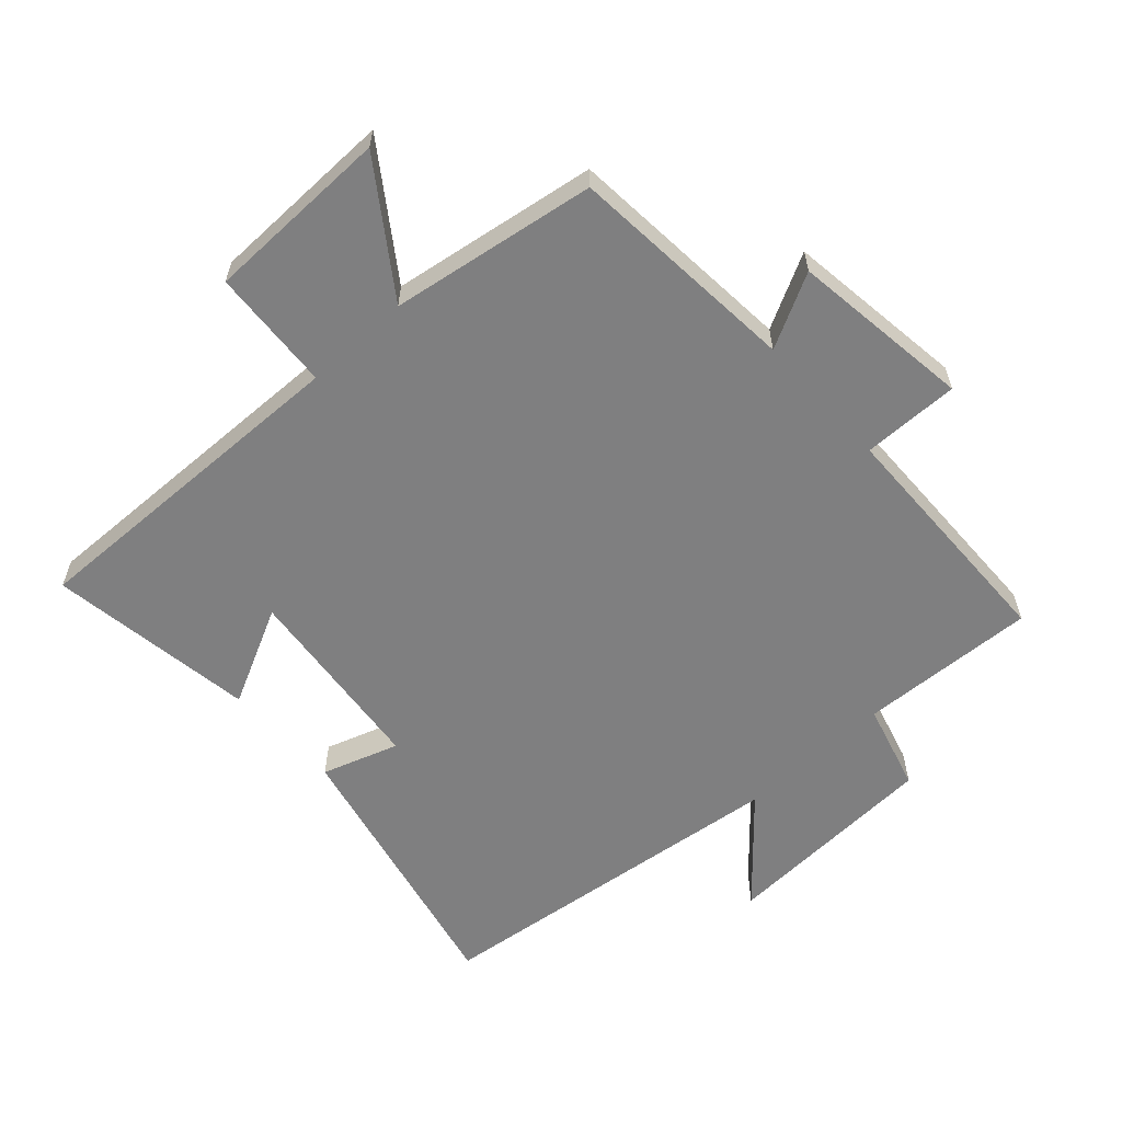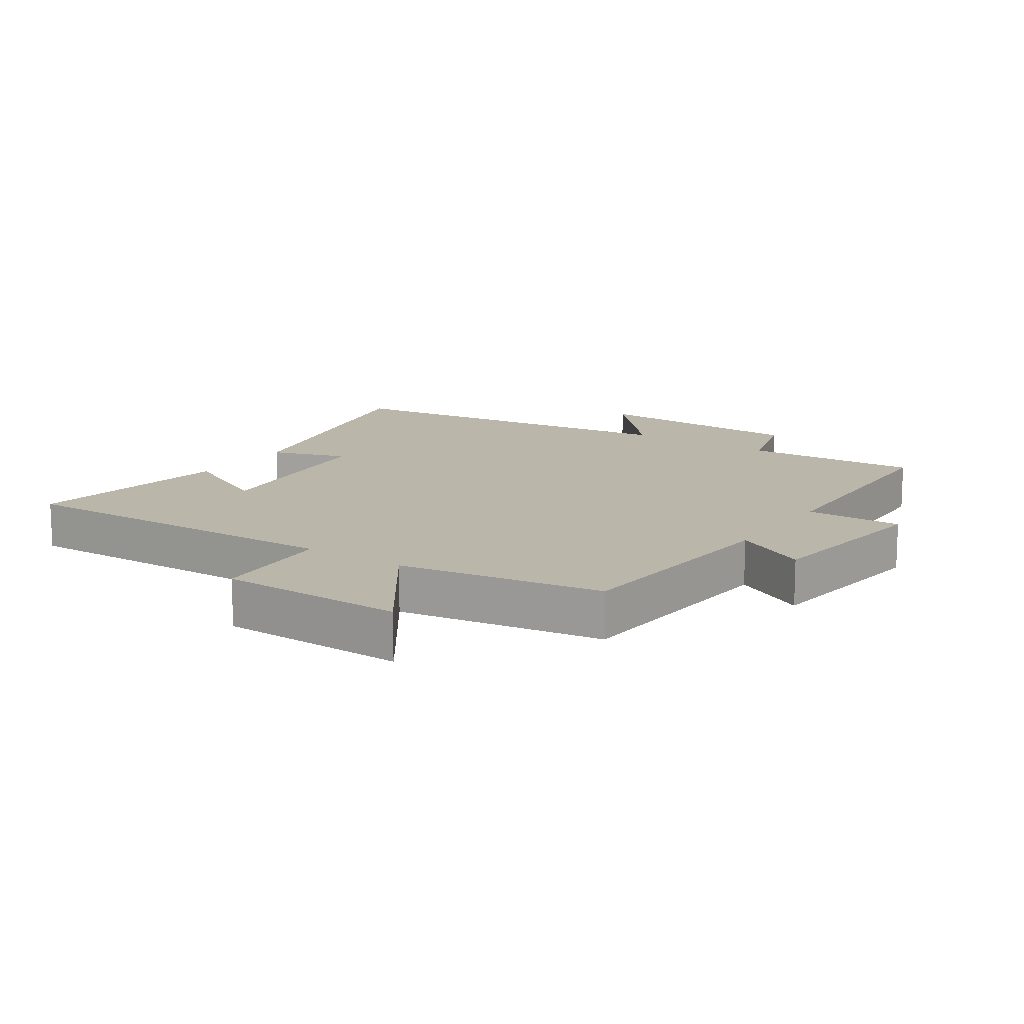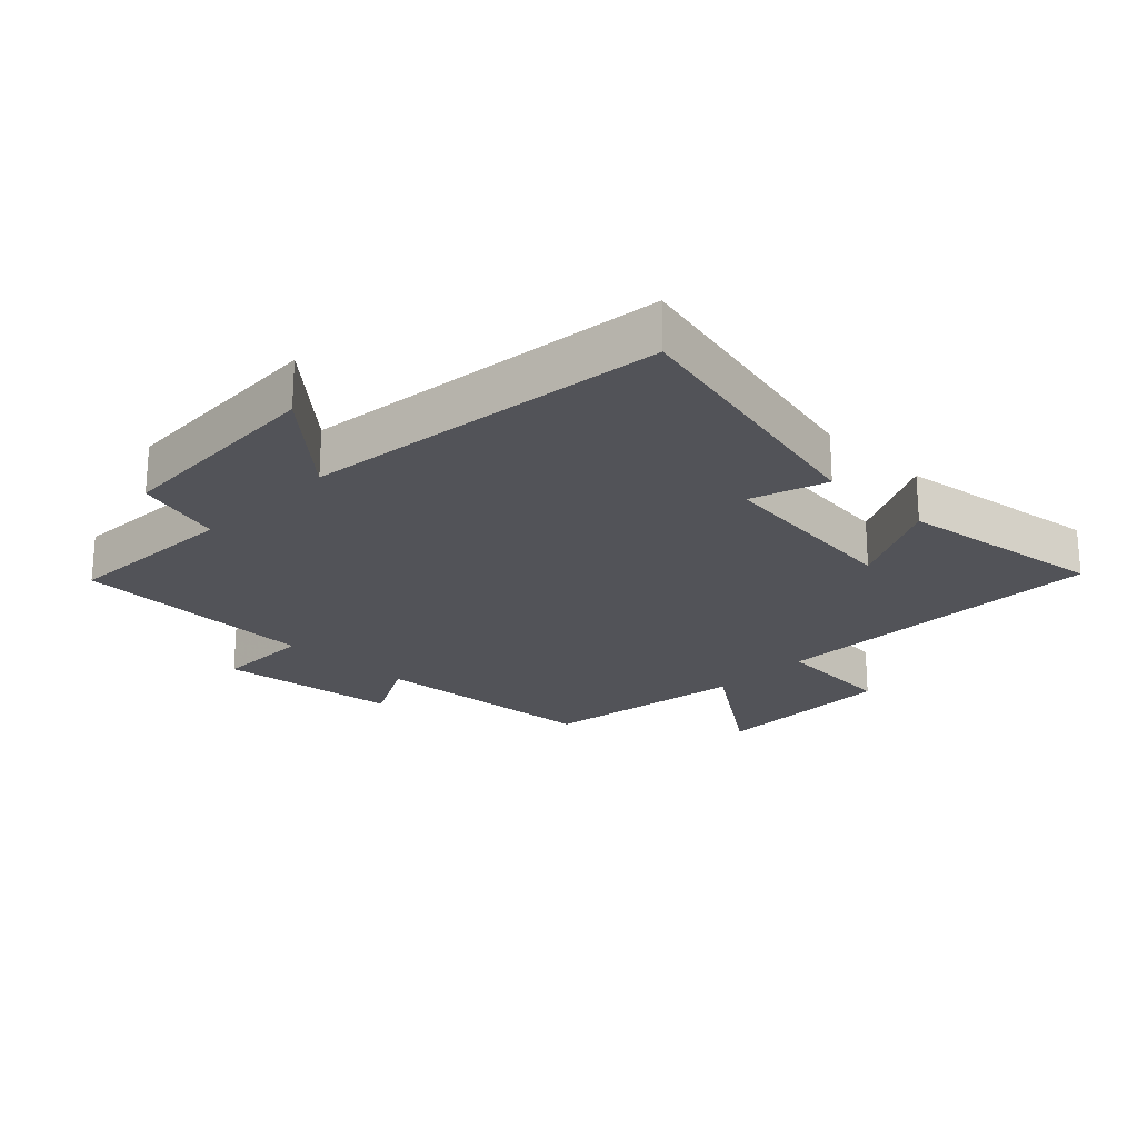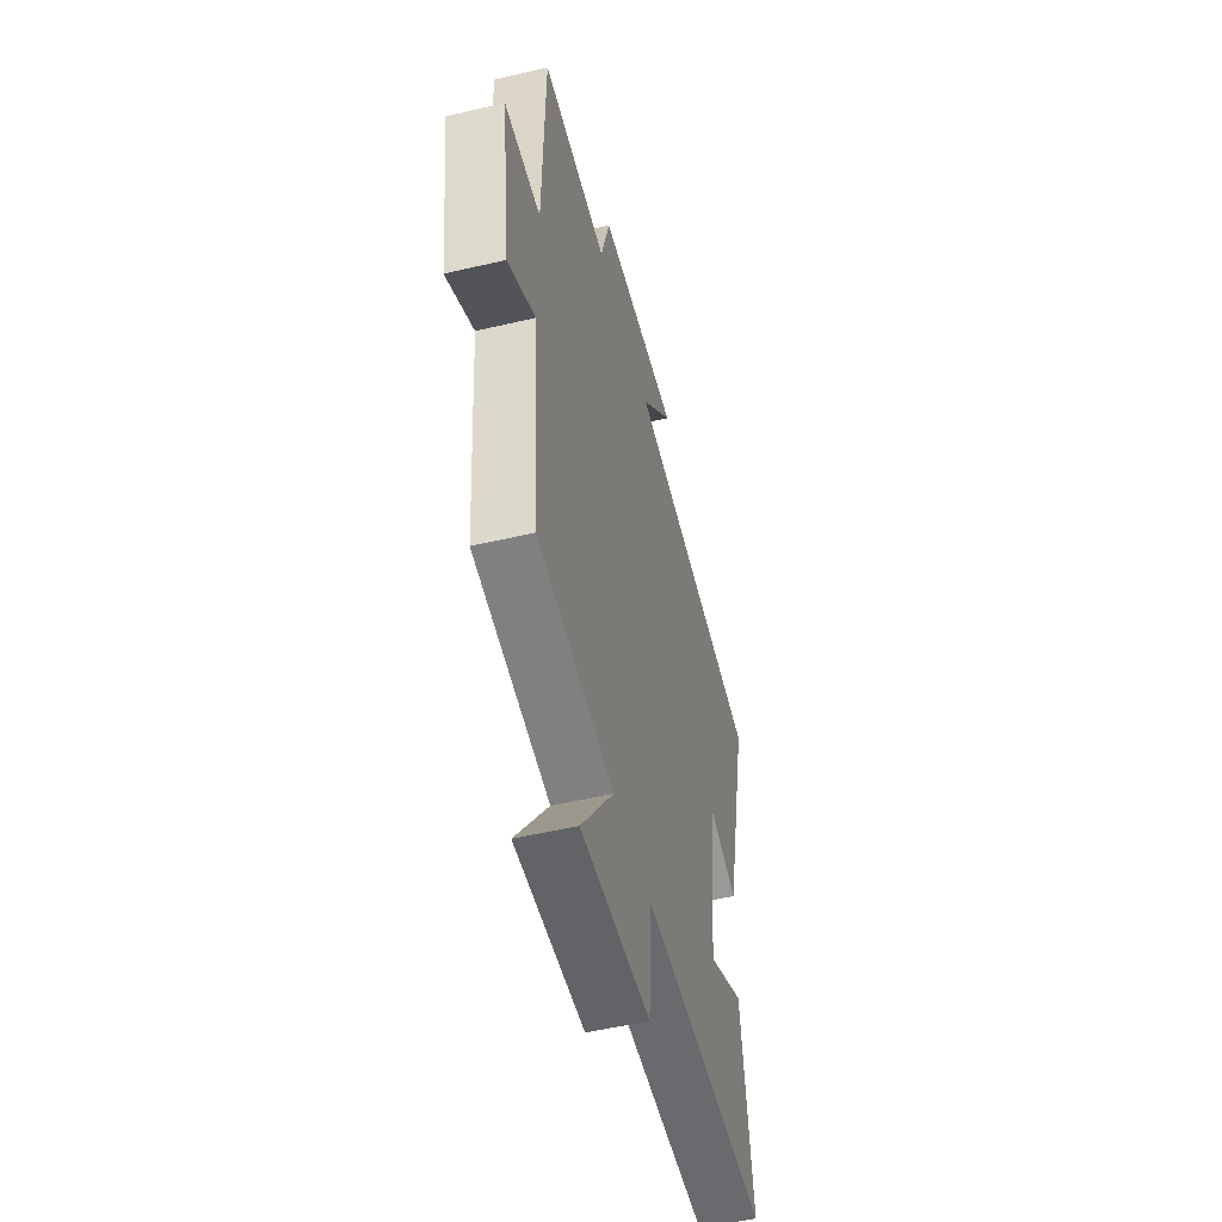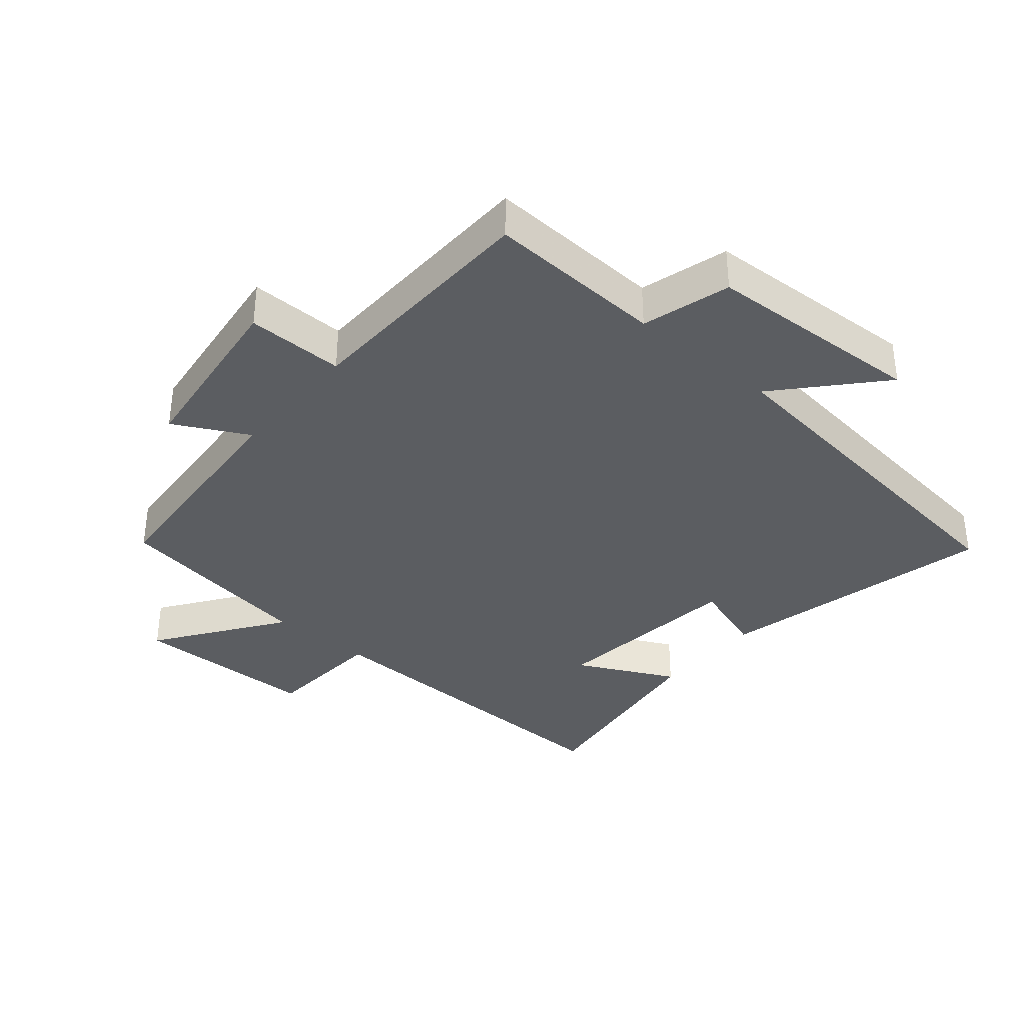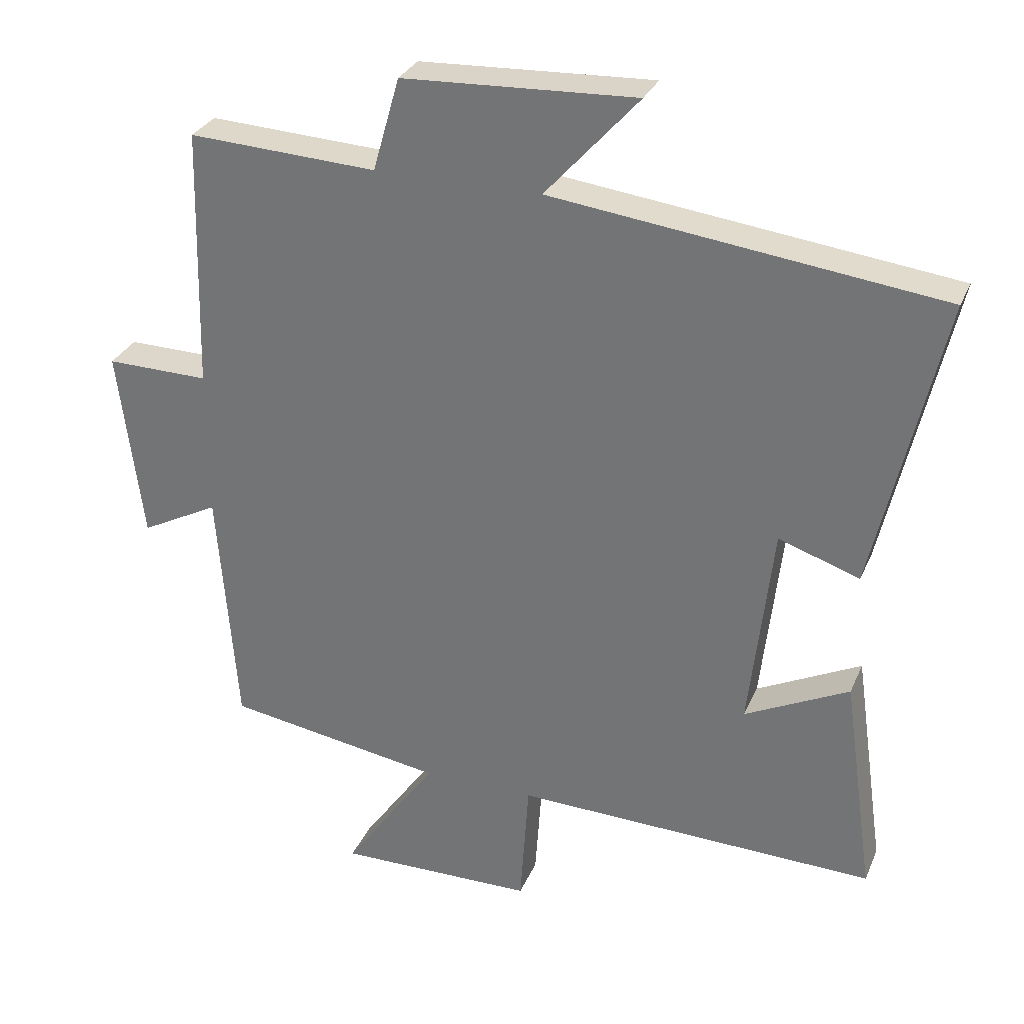
<metadata>
{"format":"obj","ext":"obj","renderer":"f3d","projection":"perspective","resolution":1024,"background":"white","views":[{"elev":-59.7,"azim":-137.5,"up":"+Y"},{"elev":13.8,"azim":-145.9,"up":"+Y"},{"elev":-22.6,"azim":45.8,"up":"+Y"},{"elev":-51.6,"azim":-75.7,"up":"+Z"},{"elev":-35.8,"azim":-40.2,"up":"+Y"},{"elev":30.1,"azim":20.3,"up":"+Z"}]}
</metadata>
<code>
v 0.546 0.07 -0.515
v 0.014 0.07 -0.5
v 0.001 0.07 -0.691
v -0.289 0.07 -0.695
v -0.152 0.07 -0.5
v -0.472 0.07 -0.449
v -0.5 0.07 -0.089
v -0.615 0.07 -0.149
v -0.651 0.07 0.133
v -0.5 0.07 0.131
v -0.49 0.07 0.514
v -0.214 0.07 0.5
v -0.175 0.07 0.637
v 0.167 0.07 0.653
v 0.03 0.07 0.5
v 0.599 0.07 0.43
v 0.5 0.07 -0.003
v 0.381 0.07 0.037
v 0.347 0.07 -0.267
v 0.5 0.07 -0.191
v 0.546 0 -0.515
v 0.014 0 -0.5
v 0.001 0 -0.691
v -0.289 0 -0.695
v -0.152 0 -0.5
v -0.472 0 -0.449
v -0.5 0 -0.089
v -0.615 0 -0.149
v -0.651 0 0.133
v -0.5 0 0.131
v -0.49 0 0.514
v -0.214 0 0.5
v -0.175 0 0.637
v 0.167 0 0.653
v 0.03 0 0.5
v 0.599 0 0.43
v 0.5 0 -0.003
v 0.381 0 0.037
v 0.347 0 -0.267
v 0.5 0 -0.191
f 19 20 1 2
f 18 19 2
f 15 16 17 18
f 15 18 2
f 12 13 14 15
f 12 15 2 3
f 10 11 12 3
f 7 8 9 10
f 5 6 7 10
f 5 10 3
f 3 4 5
f 22 21 40 39
f 22 39 38
f 38 37 36 35
f 22 38 35
f 35 34 33 32
f 23 22 35 32
f 23 32 31 30
f 30 29 28 27
f 30 27 26 25
f 23 30 25
f 25 24 23
f 1 21 22 2
f 2 22 23 3
f 3 23 24 4
f 4 24 25 5
f 5 25 26 6
f 6 26 27 7
f 7 27 28 8
f 8 28 29 9
f 9 29 30 10
f 10 30 31 11
f 11 31 32 12
f 12 32 33 13
f 13 33 34 14
f 14 34 35 15
f 15 35 36 16
f 16 36 37 17
f 17 37 38 18
f 18 38 39 19
f 19 39 40 20
f 20 40 21 1

</code>
